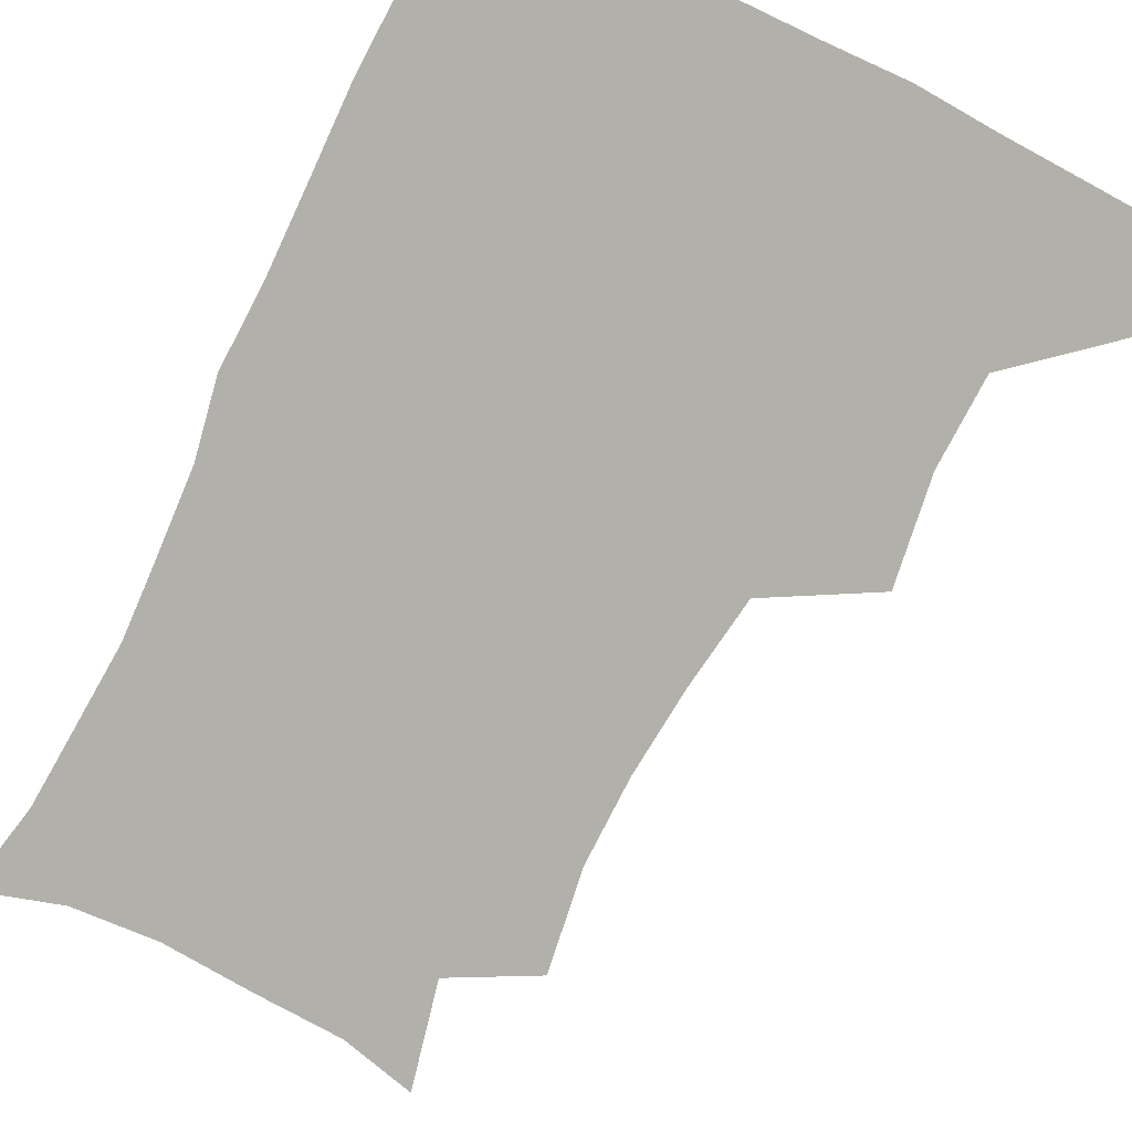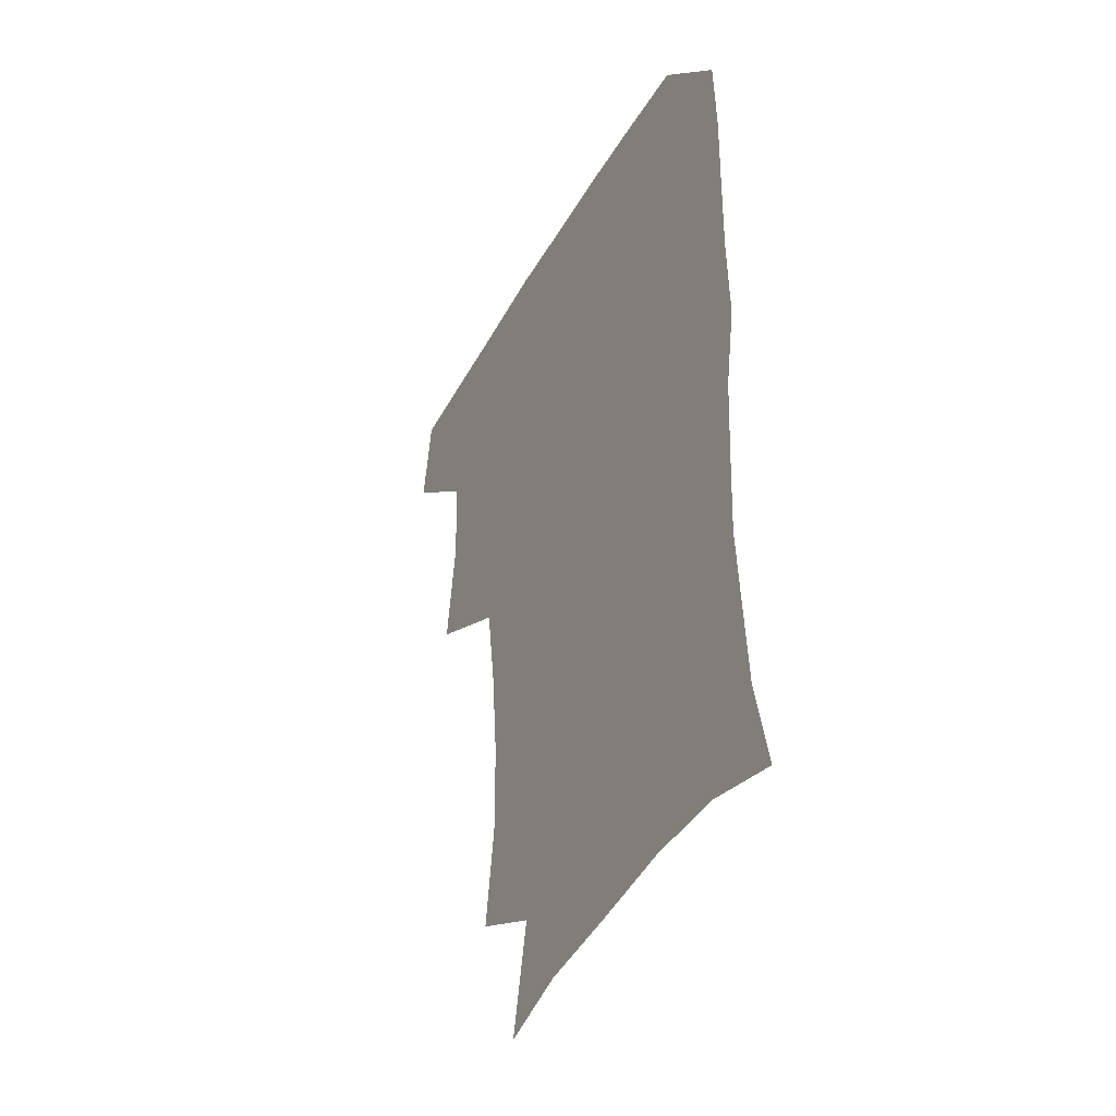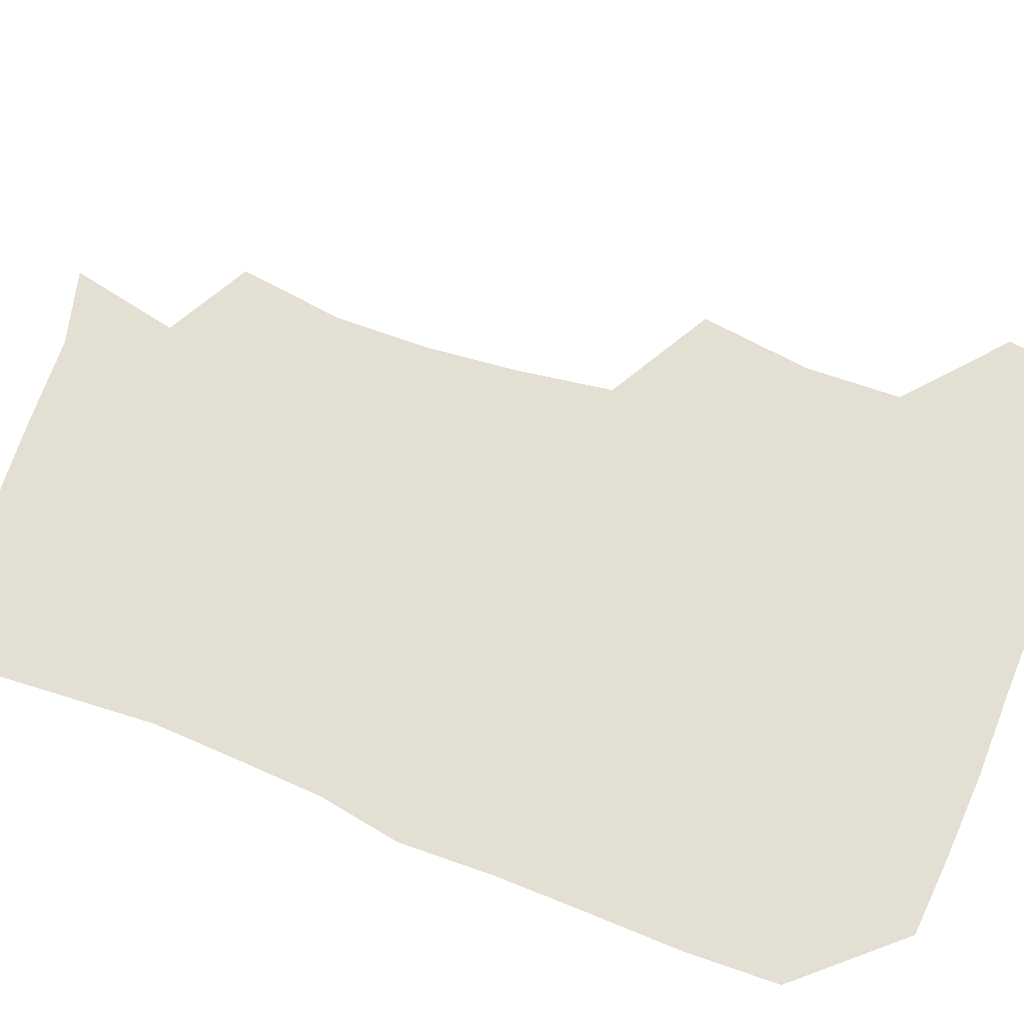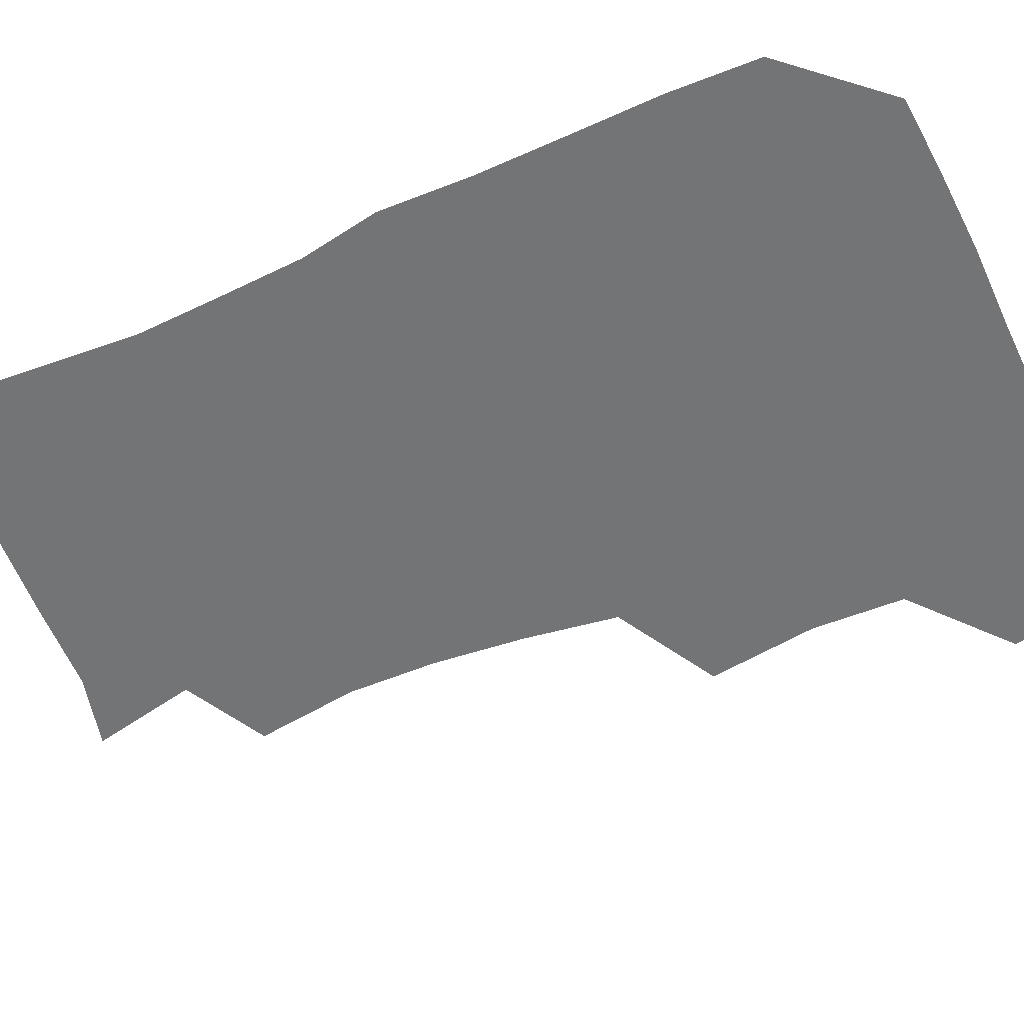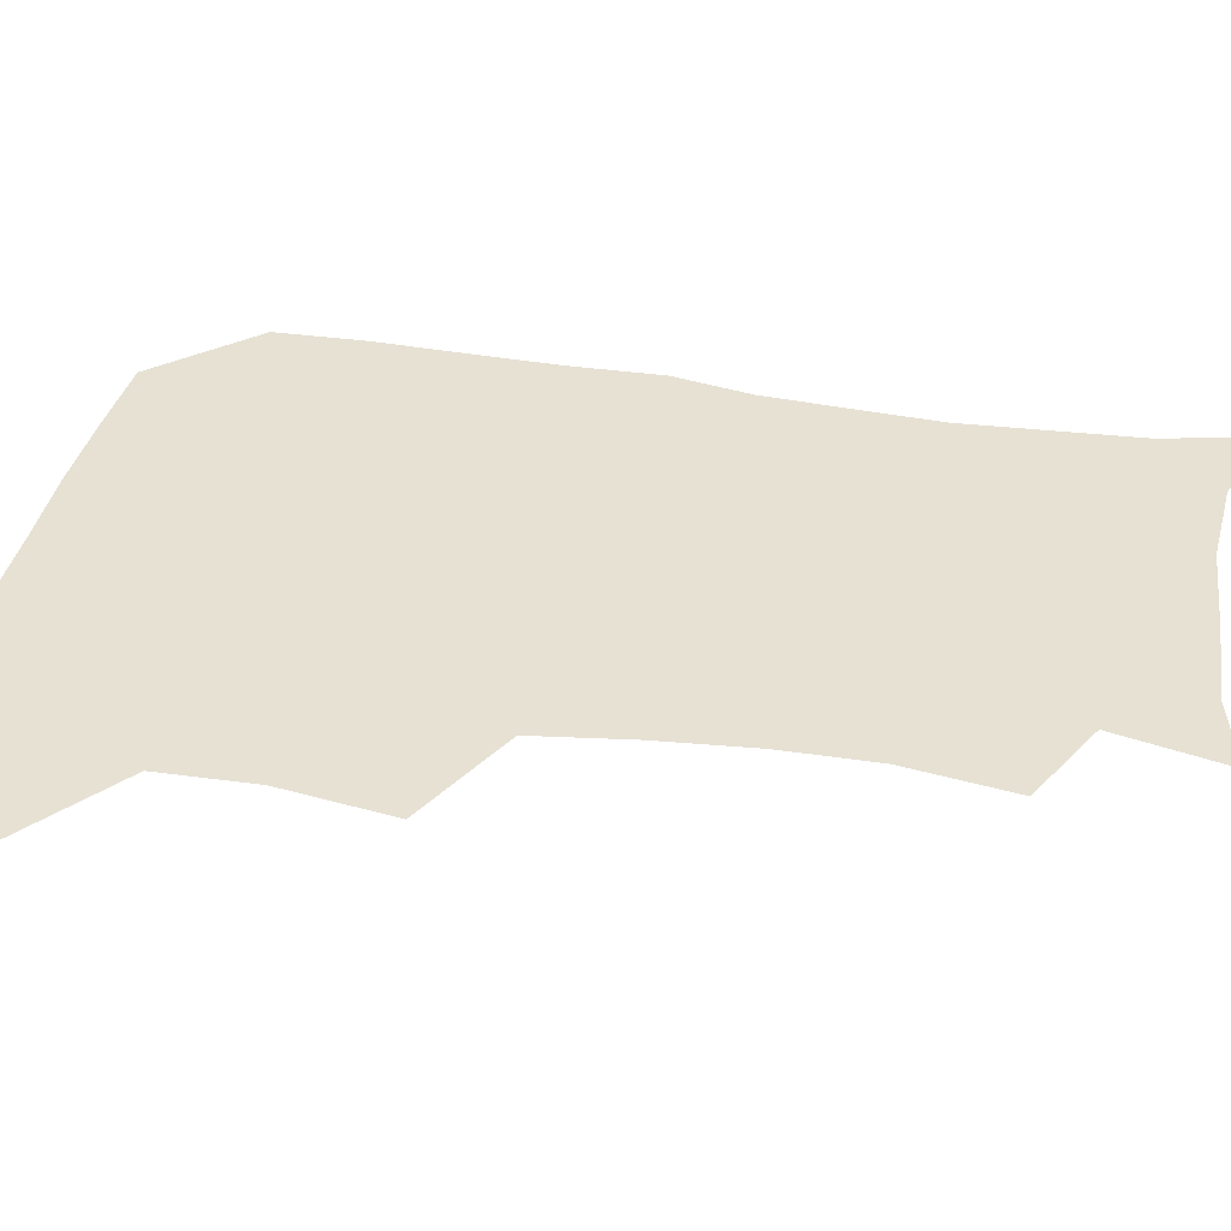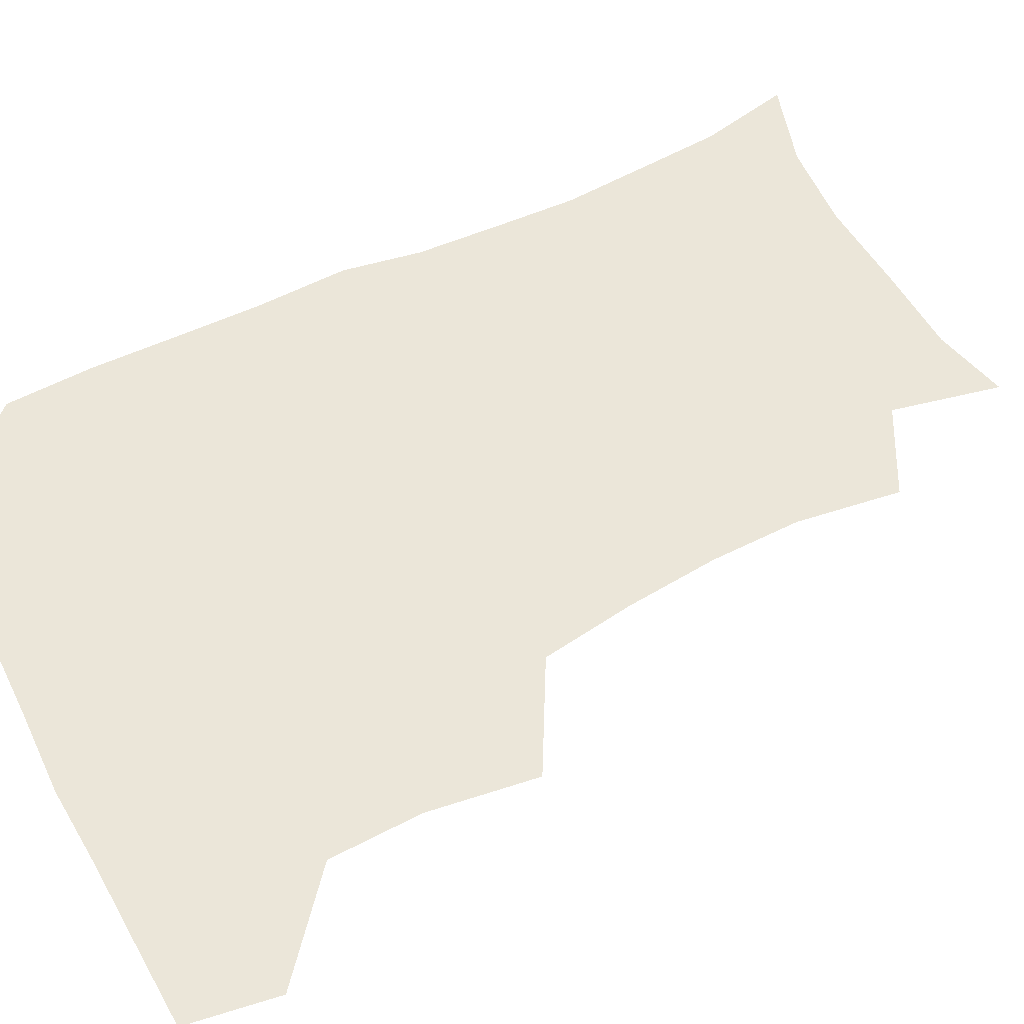
<metadata>
{"format":"obj","ext":"obj","renderer":"f3d","projection":"perspective","resolution":1024,"background":"white","views":[{"elev":-78.5,"azim":154.2,"up":"+Z"},{"elev":-42.5,"azim":62.8,"up":"+Y"},{"elev":66.6,"azim":111.4,"up":"+Z"},{"elev":-56.1,"azim":114.3,"up":"+Z"},{"elev":38.9,"azim":-78.4,"up":"+Z"},{"elev":57.0,"azim":-116.7,"up":"+Z"}]}
</metadata>
<code>
v 478.2 475.7 0
v 483.2 508.2 0
v 508.1 375 0
v 513.5 413.7 0
v 512.4 446.9 0
v 515.4 480.4 0
v 513.6 509.6 0
v 549 219.3 0
v 554.2 256.3 0
v 553.7 288.3 0
v 550.6 321.3 0
v 545.6 354.6 0
v 545 389.8 0
v 545.4 422.1 0
v 545.7 452.8 0
v 545.3 481.6 0
v 542.9 510.9 0
v 570.7 165.7 0
v 579 203.9 0
v 581.7 242.1 0
v 580.9 272.2 0
v 580.4 305.3 0
v 578.3 335.9 0
v 575.1 364.1 0
v 575.4 397 0
v 575.6 427 0
v 575.5 455.3 0
v 574.4 482.4 0
v 571.6 512.8 0
v 597.2 172.5 0
v 606.4 217.2 0
v 606.8 248.4 0
v 606.1 278.5 0
v 605.2 309.9 0
v 604.1 340.3 0
v 603.2 369 0
v 602.6 398 0
v 602.9 427.9 0
v 603 455.8 0
v 602.6 483.1 0
v 601.4 512.1 0
v 628.9 174.3 0
v 631.6 217.5 0
v 631.5 251.3 0
v 631.1 281.8 0
v 630.7 309.9 0
v 629.8 339.9 0
v 629.6 371 0
v 629.7 399.9 0
v 630 428.9 0
v 630.4 456.3 0
v 631 483 0
v 630.5 511.8 0
v 662 176.8 0
v 657.8 217.6 0
v 657.4 247.2 0
v 656.4 278.3 0
v 655.3 312.1 0
v 655.2 341.8 0
v 656.3 368.7 0
v 656.5 398.1 0
v 656.2 428.4 0
v 657 455.8 0
v 658.4 482.7 0
v 659.9 510.3 0
v 692.6 175.1 0
v 685.3 211.6 0
v 683.2 242.7 0
v 681 276 0
v 682.4 304.2 0
v 682.3 335 0
v 682.8 364.8 0
v 684.1 393.5 0
v 685.8 422.2 0
v 685.9 452 0
v 685.2 481.8 0
v 688 508.3 0
v 691 541 0
v 722.6 166.3 0
v 715.7 198.9 0
v 713.8 227.5 0
v 711.7 259.1 0
v 712.9 288.4 0
v 714.4 318.8 0
v 719.3 346.9 0
v 718.3 379.6 0
v 718.7 411.4 0
v 719.3 442.8 0
v 718.1 474.6 0
f 5 6 1
f 1 6 2
f 6 7 2
f 12 13 3
f 3 13 4
f 13 14 4
f 4 14 5
f 14 15 5
f 5 15 6
f 15 16 6
f 6 16 7
f 16 17 7
f 19 20 8
f 8 20 9
f 20 21 9
f 9 21 10
f 21 22 10
f 10 22 11
f 22 23 11
f 11 23 12
f 23 24 12
f 12 24 13
f 24 25 13
f 13 25 14
f 25 26 14
f 14 26 15
f 26 27 15
f 15 27 16
f 27 28 16
f 16 28 17
f 28 29 17
f 18 30 19
f 30 31 19
f 19 31 20
f 31 32 20
f 20 32 21
f 32 33 21
f 21 33 22
f 33 34 22
f 22 34 23
f 34 35 23
f 23 35 24
f 35 36 24
f 24 36 25
f 36 37 25
f 25 37 26
f 37 38 26
f 26 38 27
f 38 39 27
f 27 39 28
f 39 40 28
f 28 40 29
f 40 41 29
f 30 42 31
f 42 43 31
f 31 43 32
f 43 44 32
f 32 44 33
f 44 45 33
f 33 45 34
f 45 46 34
f 34 46 35
f 46 47 35
f 35 47 36
f 47 48 36
f 36 48 37
f 48 49 37
f 37 49 38
f 49 50 38
f 38 50 39
f 50 51 39
f 39 51 40
f 51 52 40
f 40 52 41
f 52 53 41
f 42 54 43
f 54 55 43
f 43 55 44
f 55 56 44
f 44 56 45
f 56 57 45
f 45 57 46
f 57 58 46
f 46 58 47
f 58 59 47
f 47 59 48
f 59 60 48
f 48 60 49
f 60 61 49
f 49 61 50
f 61 62 50
f 50 62 51
f 62 63 51
f 51 63 52
f 63 64 52
f 52 64 53
f 64 65 53
f 54 66 55
f 66 67 55
f 55 67 56
f 67 68 56
f 56 68 57
f 68 69 57
f 57 69 58
f 69 70 58
f 58 70 59
f 70 71 59
f 59 71 60
f 71 72 60
f 60 72 61
f 72 73 61
f 61 73 62
f 73 74 62
f 62 74 63
f 74 75 63
f 63 75 64
f 75 76 64
f 64 76 65
f 76 77 65
f 66 79 67
f 79 80 67
f 67 80 68
f 80 81 68
f 68 81 69
f 81 82 69
f 69 82 70
f 82 83 70
f 70 83 71
f 83 84 71
f 71 84 72
f 84 85 72
f 72 85 73
f 85 86 73
f 73 86 74
f 86 87 74
f 74 87 75
f 87 88 75
f 75 88 76
f 88 89 76
f 76 89 77

</code>
